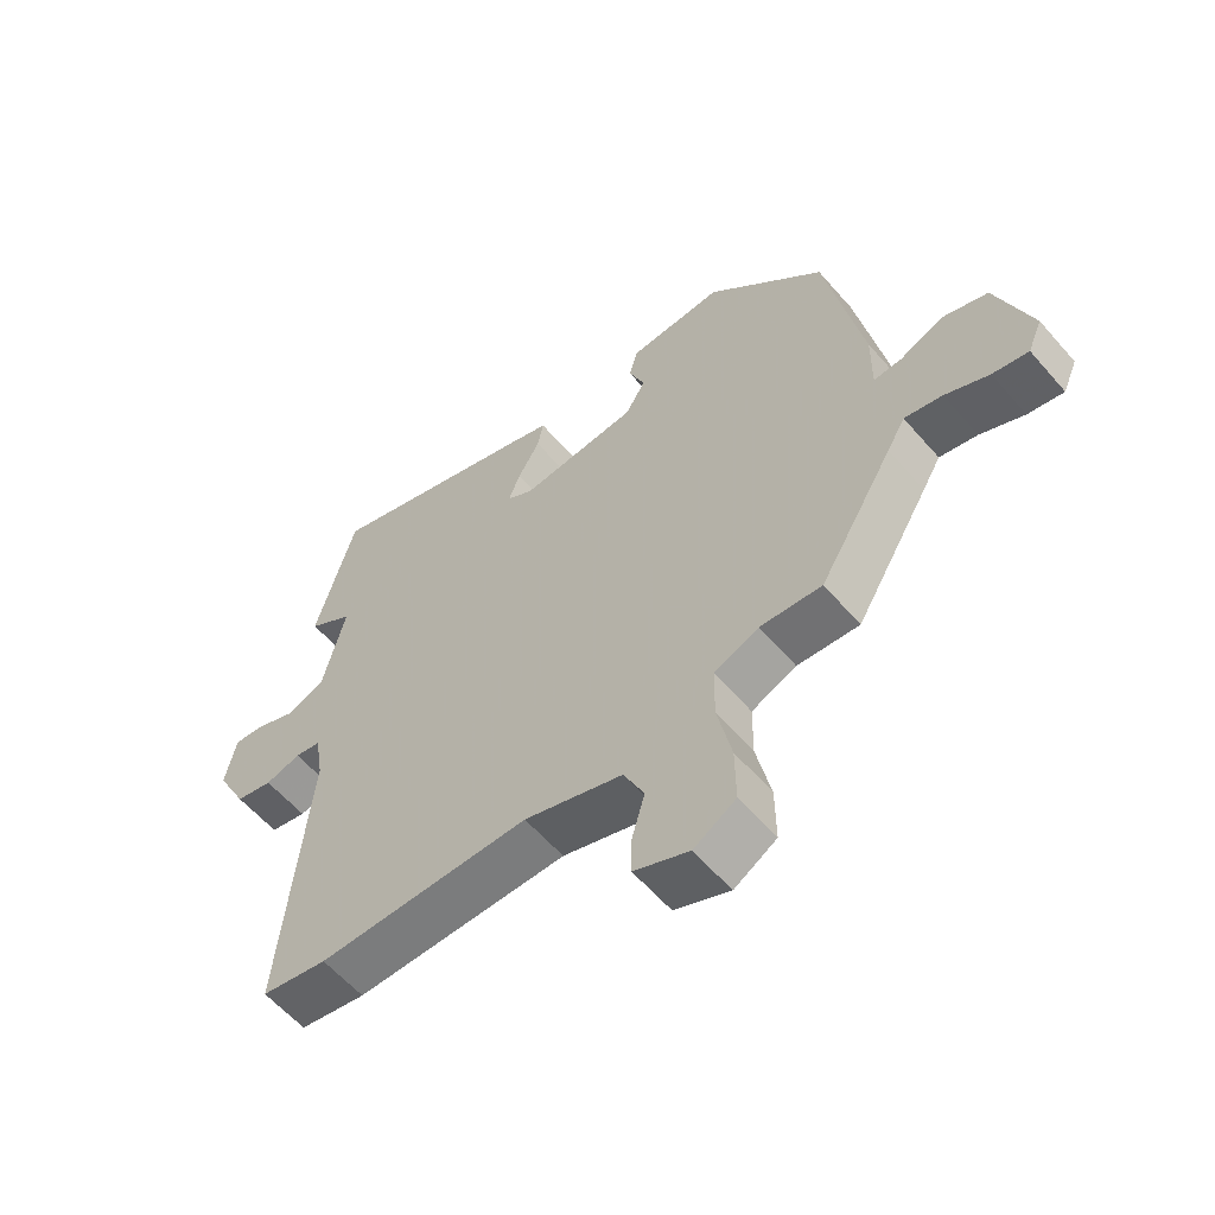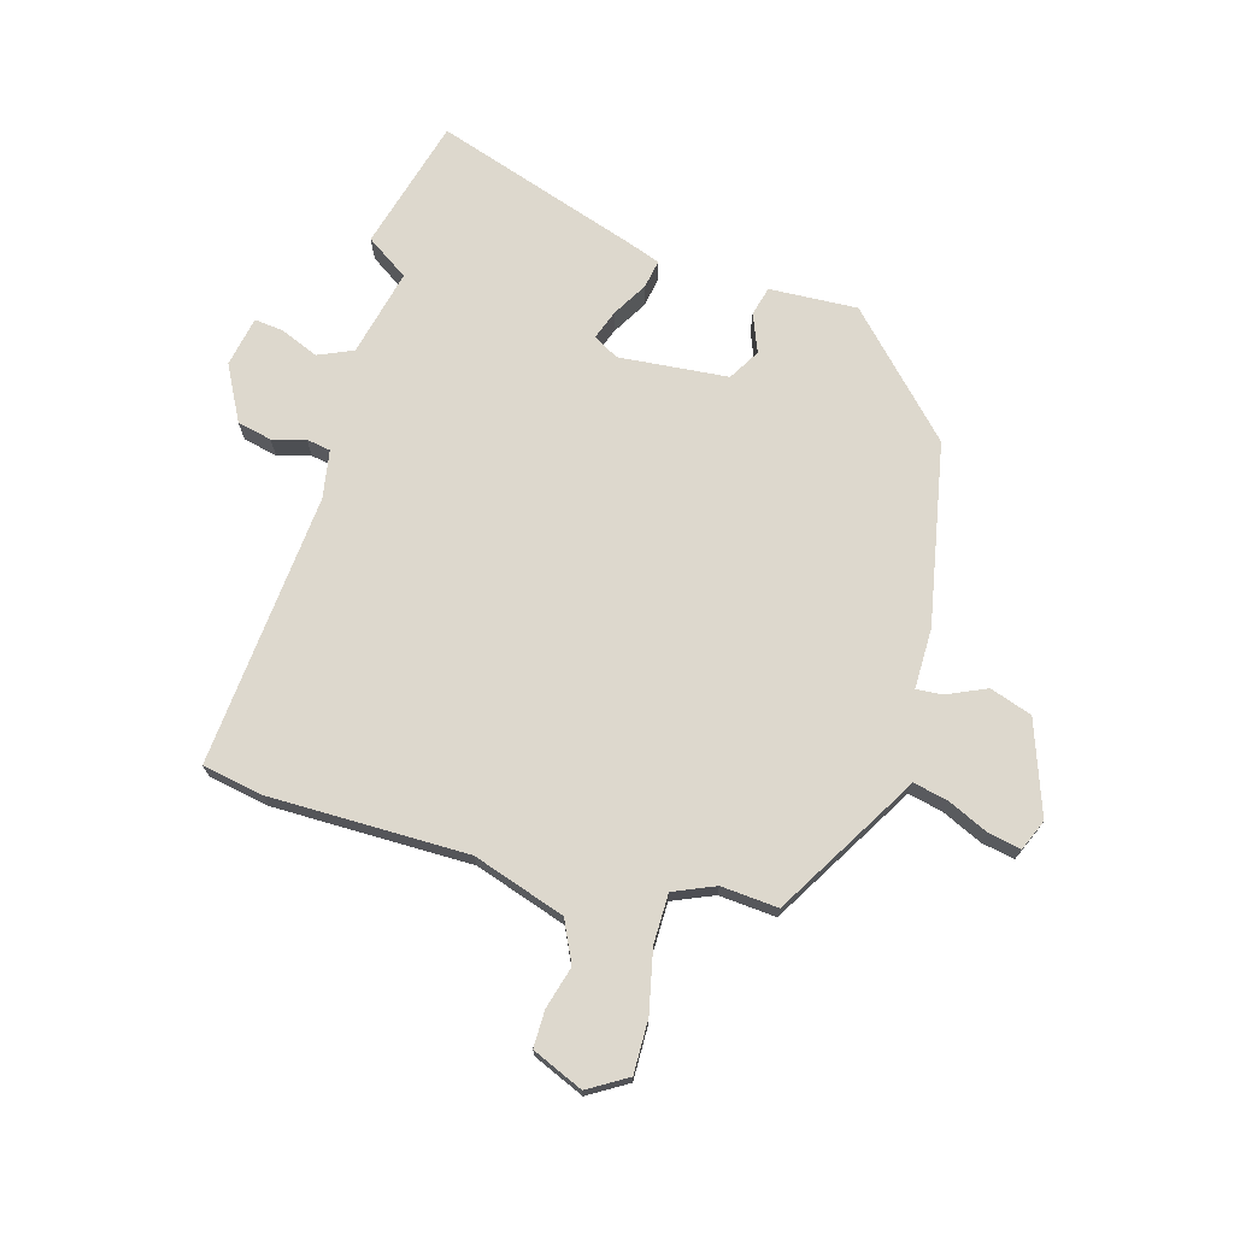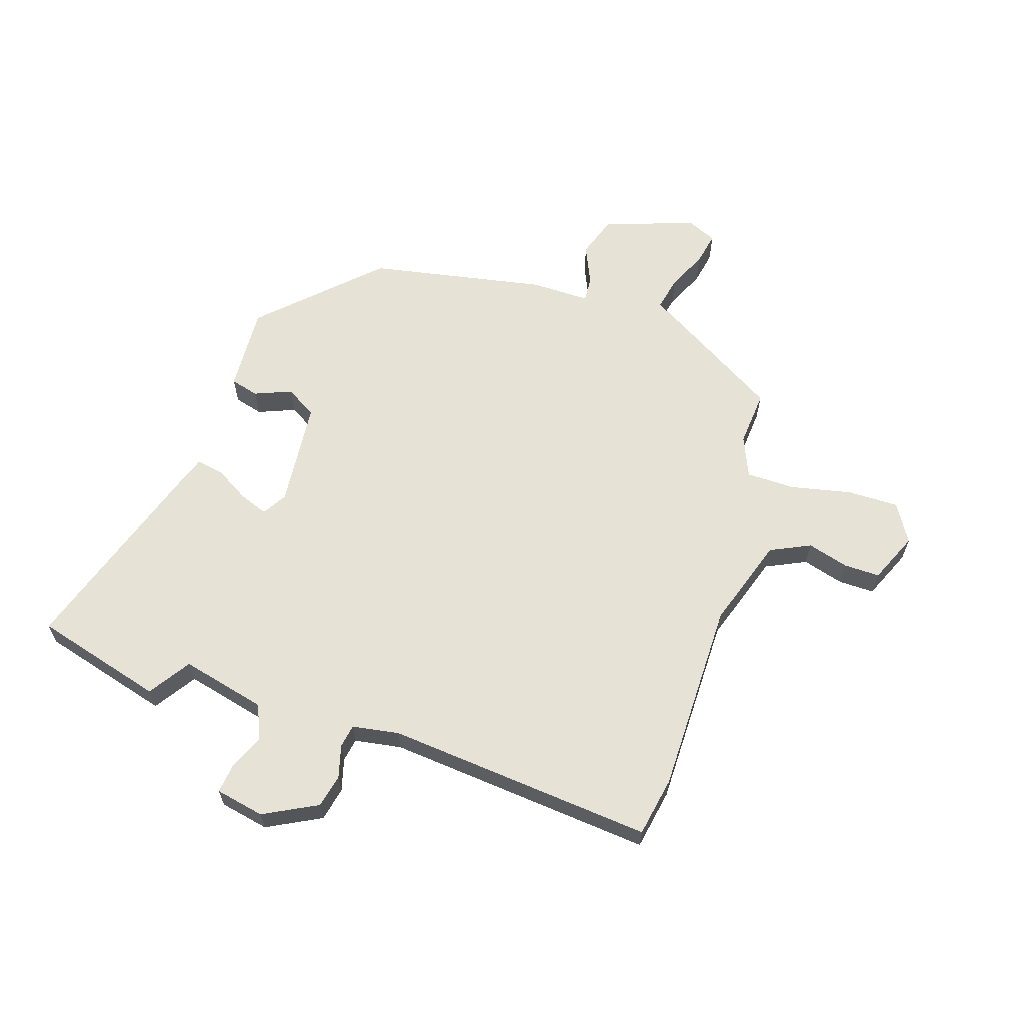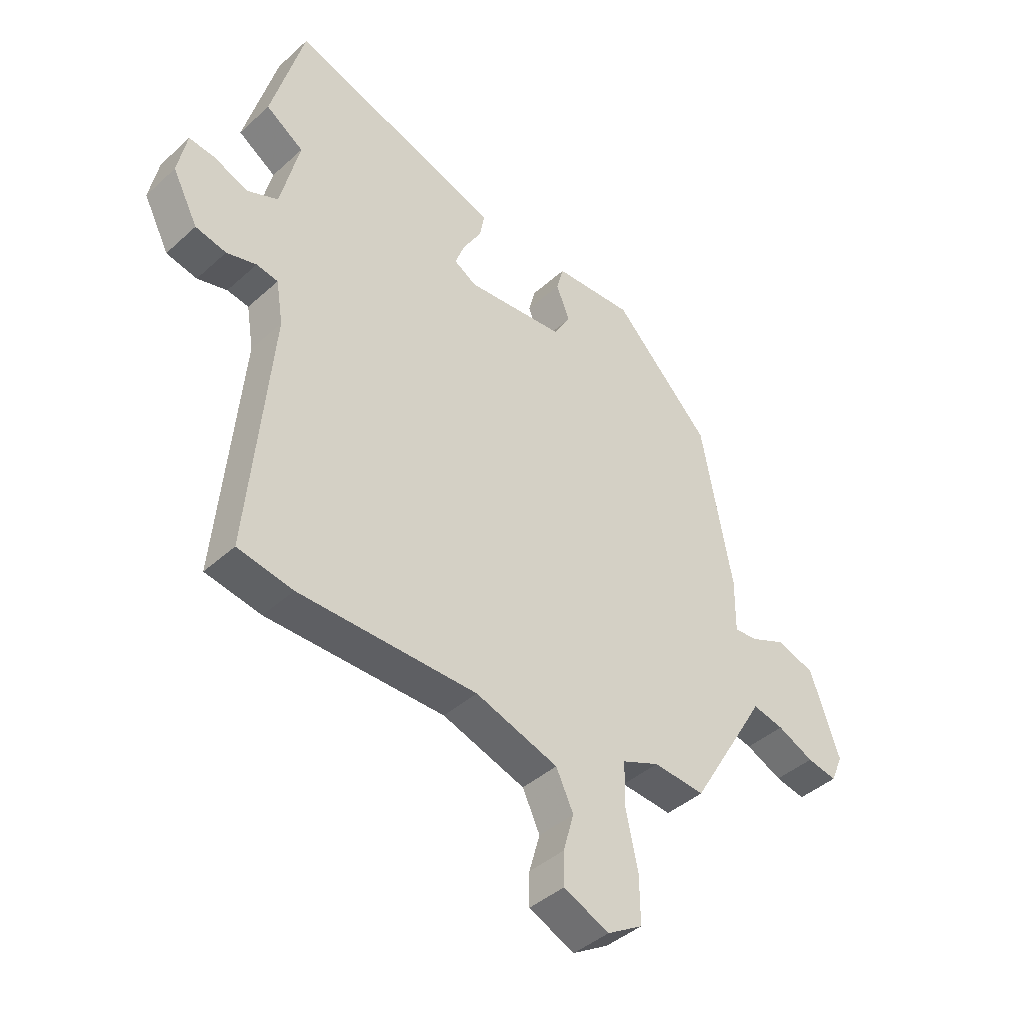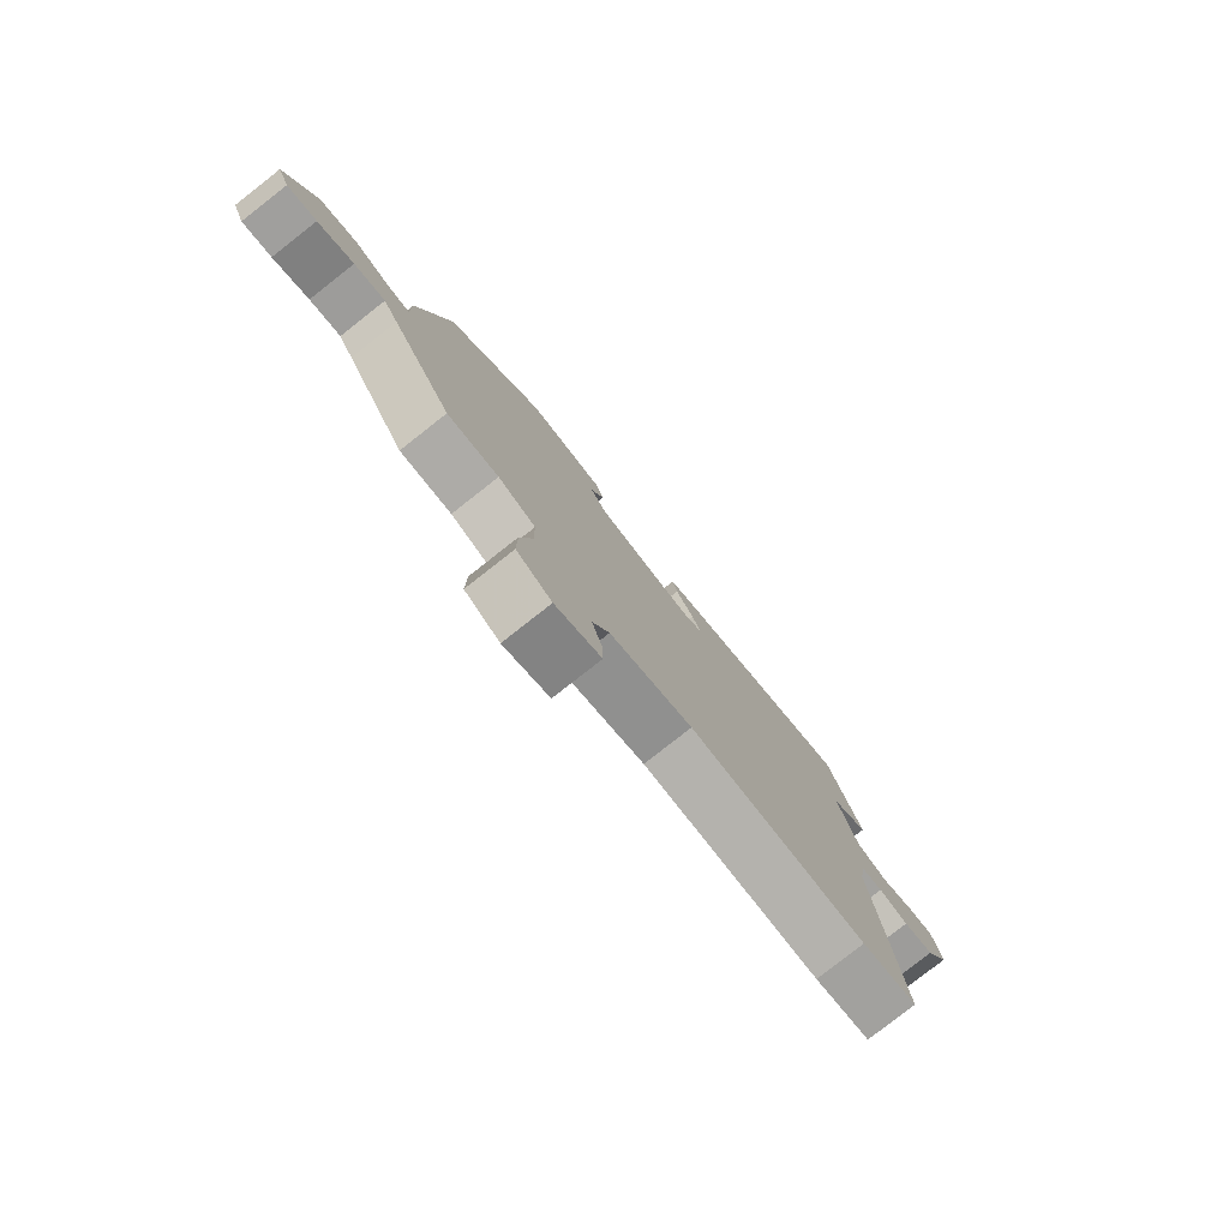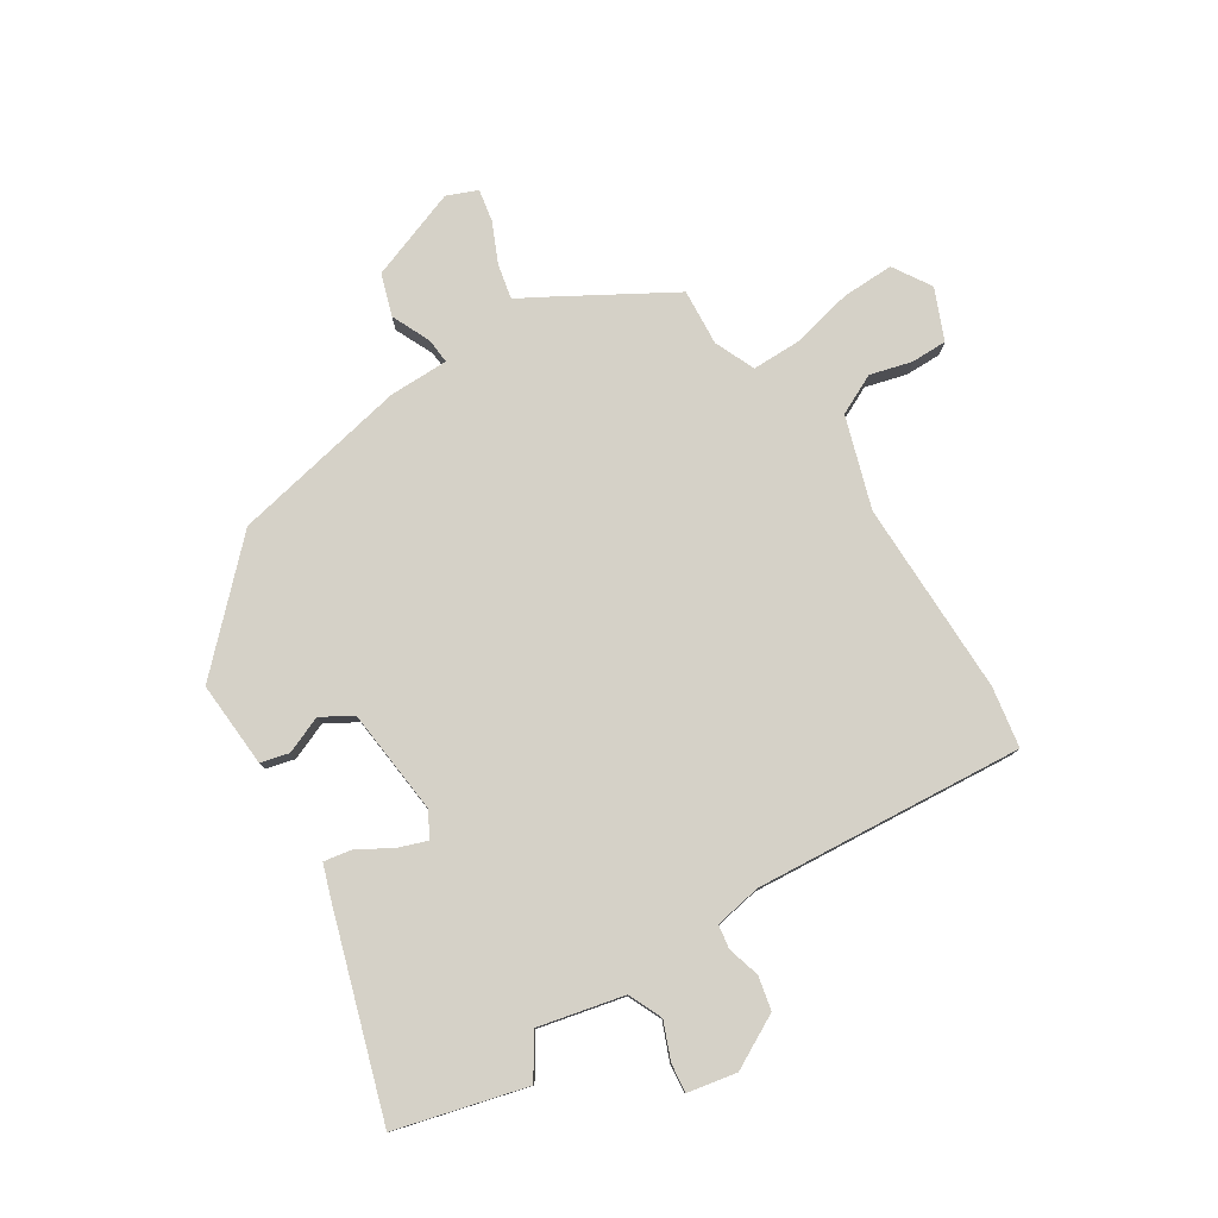
<metadata>
{"format":"obj","ext":"obj","renderer":"f3d","projection":"perspective","resolution":1024,"background":"white","views":[{"elev":-58.9,"azim":-139.5,"up":"+Z"},{"elev":72.3,"azim":-164.2,"up":"+Y"},{"elev":63.2,"azim":107.9,"up":"+Y"},{"elev":-41.7,"azim":137.4,"up":"+Z"},{"elev":-79.9,"azim":-51.9,"up":"+Z"},{"elev":79.0,"azim":56.9,"up":"+Y"}]}
</metadata>
<code>
v -0.378 0.07 -0.472
v -0.492 0.07 -0.282
v -0.52 0.07 -0.234
v -0.578 0.07 -0.247
v -0.645 0.07 -0.278
v -0.7 0.07 -0.289
v -0.722 0.07 -0.238
v -0.668 0.07 -0.084
v -0.598 0.07 -0.06
v -0.532 0.07 -0.089
v -0.489 0.07 -0.092
v -0.49 0.07 0.008
v -0.433 0.07 0.309
v -0.253 0.07 0.495
v -0.107 0.07 0.488
v -0.094 0.07 0.44
v -0.119 0.07 0.377
v -0.088 0.07 0.325
v 0.094 0.07 0.309
v 0.135 0.07 0.334
v 0.117 0.07 0.382
v 0.083 0.07 0.439
v 0.074 0.07 0.486
v 0.133 0.07 0.507
v 0.467 0.07 0.618
v 0.528 0.07 0.399
v 0.458 0.07 0.352
v 0.493 0.07 0.208
v 0.551 0.07 0.183
v 0.613 0.07 0.209
v 0.662 0.07 0.215
v 0.679 0.07 0.132
v 0.632 0.07 0.041
v 0.575 0.07 0.028
v 0.52 0.07 0.043
v 0.48 0.07 0.036
v 0.467 0.07 -0.044
v 0.509 0.07 -0.498
v 0.407 0.07 -0.517
v 0.078 0.07 -0.519
v -0.075 0.07 -0.57
v -0.107 0.07 -0.638
v -0.087 0.07 -0.708
v -0.086 0.07 -0.769
v -0.171 0.07 -0.806
v -0.236 0.07 -0.767
v -0.235 0.07 -0.679
v -0.213 0.07 -0.576
v -0.214 0.07 -0.493
v -0.283 0.07 -0.464
v -0.378 0 -0.472
v -0.492 0 -0.282
v -0.52 0 -0.234
v -0.578 0 -0.247
v -0.645 0 -0.278
v -0.7 0 -0.289
v -0.722 0 -0.238
v -0.668 0 -0.084
v -0.598 0 -0.06
v -0.532 0 -0.089
v -0.489 0 -0.092
v -0.49 0 0.008
v -0.433 0 0.309
v -0.253 0 0.495
v -0.107 0 0.488
v -0.094 0 0.44
v -0.119 0 0.377
v -0.088 0 0.325
v 0.094 0 0.309
v 0.135 0 0.334
v 0.117 0 0.382
v 0.083 0 0.439
v 0.074 0 0.486
v 0.133 0 0.507
v 0.467 0 0.618
v 0.528 0 0.399
v 0.458 0 0.352
v 0.493 0 0.208
v 0.551 0 0.183
v 0.613 0 0.209
v 0.662 0 0.215
v 0.679 0 0.132
v 0.632 0 0.041
v 0.575 0 0.028
v 0.52 0 0.043
v 0.48 0 0.036
v 0.467 0 -0.044
v 0.509 0 -0.498
v 0.407 0 -0.517
v 0.078 0 -0.519
v -0.075 0 -0.57
v -0.107 0 -0.638
v -0.087 0 -0.708
v -0.086 0 -0.769
v -0.171 0 -0.806
v -0.236 0 -0.767
v -0.235 0 -0.679
v -0.213 0 -0.576
v -0.214 0 -0.493
v -0.283 0 -0.464
f 45 46 47 48
f 45 48 49
f 42 43 44 45
f 42 45 49
f 41 42 49
f 40 41 49
f 37 38 39 40
f 36 37 40 49
f 32 33 34 35
f 32 35 36
f 29 30 31 32
f 29 32 36
f 28 29 36 49
f 24 25 26 27
f 21 22 23 24
f 20 21 24 27
f 19 20 27 28
f 14 15 16 17
f 14 17 18
f 11 12 13 14
f 11 14 18
f 7 8 9 10
f 7 10 11
f 4 5 6 7
f 3 4 7 11
f 50 1 2 3
f 19 28 49 50
f 18 19 50
f 3 11 18 50
f 98 97 96 95
f 99 98 95
f 95 94 93 92
f 99 95 92
f 99 92 91
f 99 91 90
f 90 89 88 87
f 99 90 87 86
f 85 84 83 82
f 86 85 82
f 82 81 80 79
f 86 82 79
f 99 86 79 78
f 77 76 75 74
f 74 73 72 71
f 77 74 71 70
f 78 77 70 69
f 67 66 65 64
f 68 67 64
f 64 63 62 61
f 68 64 61
f 60 59 58 57
f 61 60 57
f 57 56 55 54
f 61 57 54 53
f 53 52 51 100
f 100 99 78 69
f 100 69 68
f 100 68 61 53
f 1 51 52 2
f 2 52 53 3
f 3 53 54 4
f 4 54 55 5
f 5 55 56 6
f 6 56 57 7
f 7 57 58 8
f 8 58 59 9
f 9 59 60 10
f 10 60 61 11
f 11 61 62 12
f 12 62 63 13
f 13 63 64 14
f 14 64 65 15
f 15 65 66 16
f 16 66 67 17
f 17 67 68 18
f 18 68 69 19
f 19 69 70 20
f 20 70 71 21
f 21 71 72 22
f 22 72 73 23
f 23 73 74 24
f 24 74 75 25
f 25 75 76 26
f 26 76 77 27
f 27 77 78 28
f 28 78 79 29
f 29 79 80 30
f 30 80 81 31
f 31 81 82 32
f 32 82 83 33
f 33 83 84 34
f 34 84 85 35
f 35 85 86 36
f 36 86 87 37
f 37 87 88 38
f 38 88 89 39
f 39 89 90 40
f 40 90 91 41
f 41 91 92 42
f 42 92 93 43
f 43 93 94 44
f 44 94 95 45
f 45 95 96 46
f 46 96 97 47
f 47 97 98 48
f 48 98 99 49
f 49 99 100 50
f 50 100 51 1

</code>
